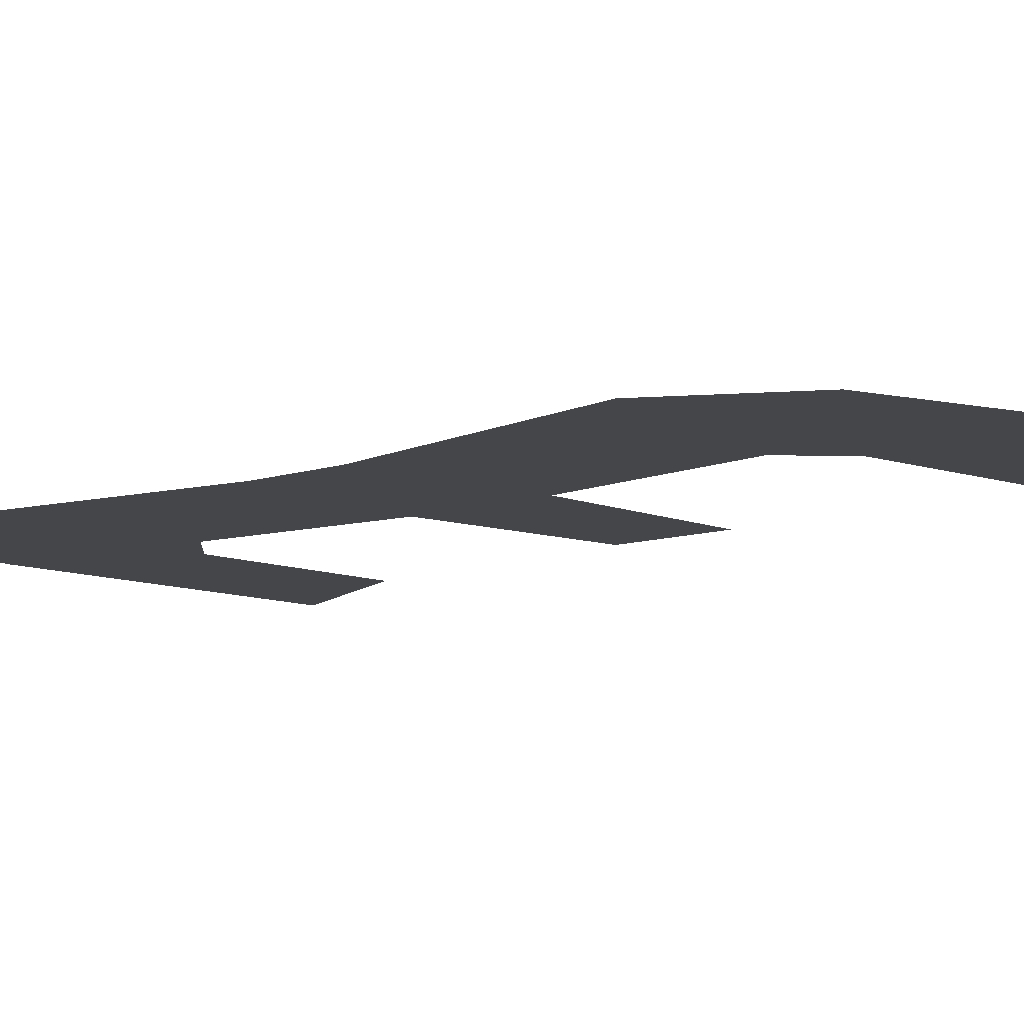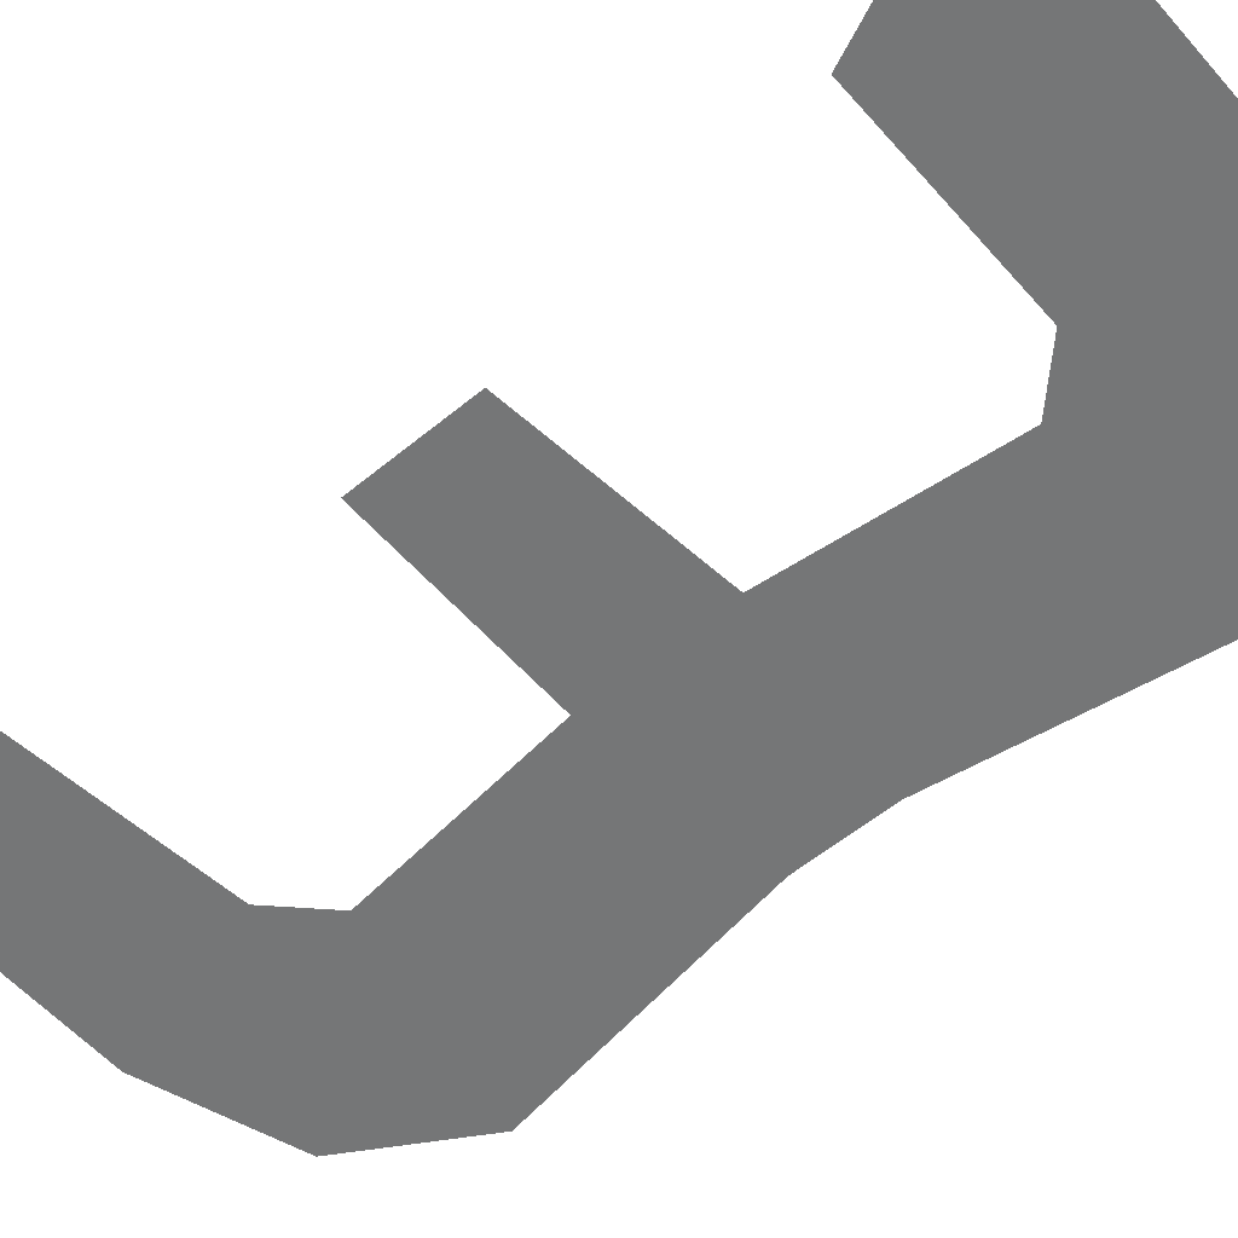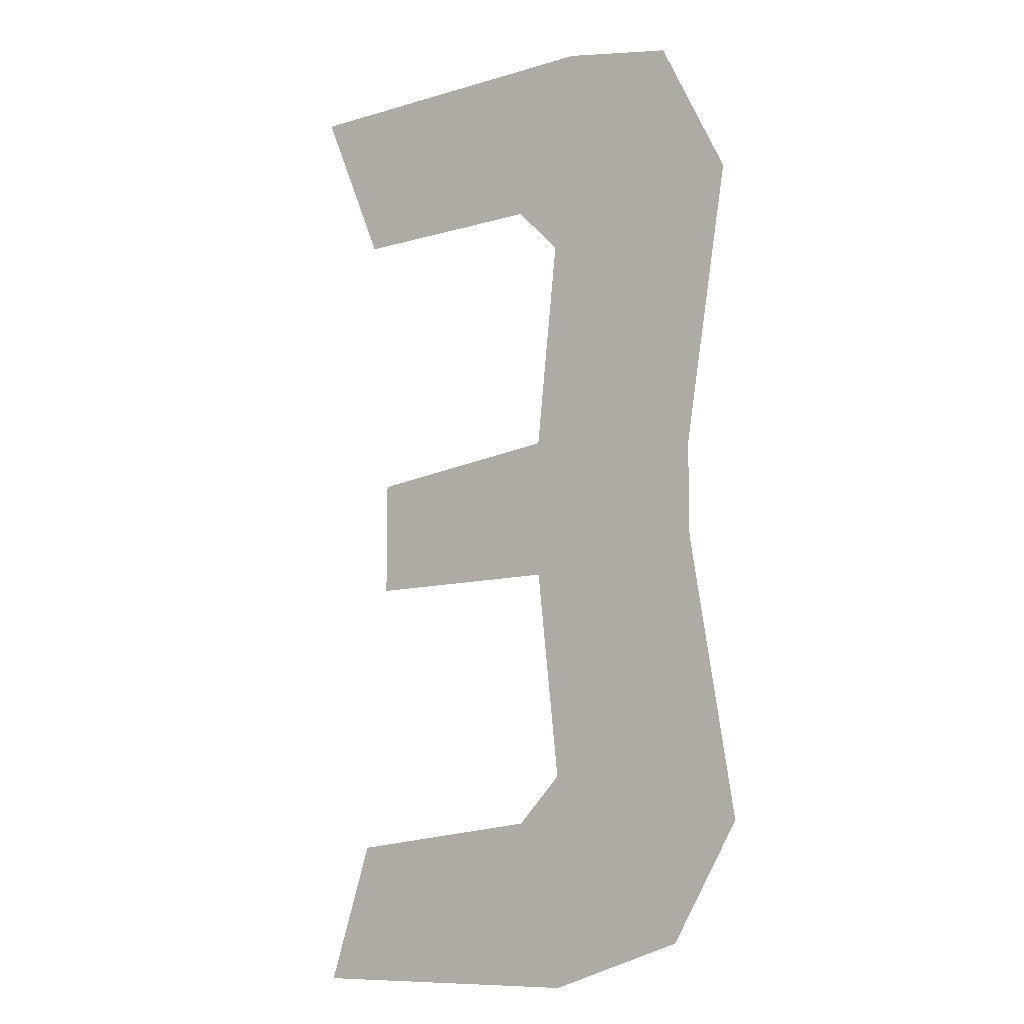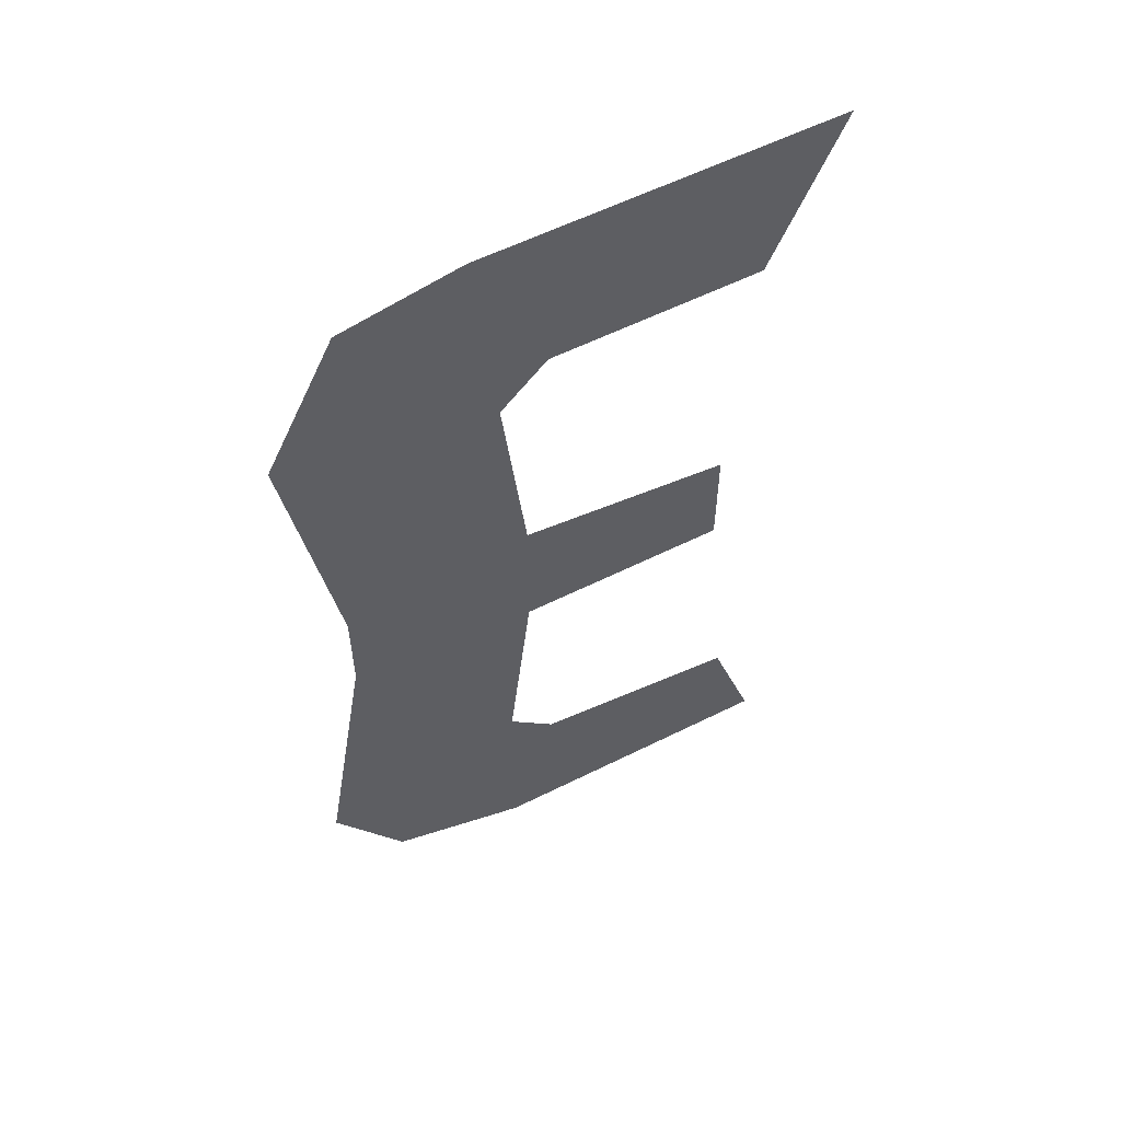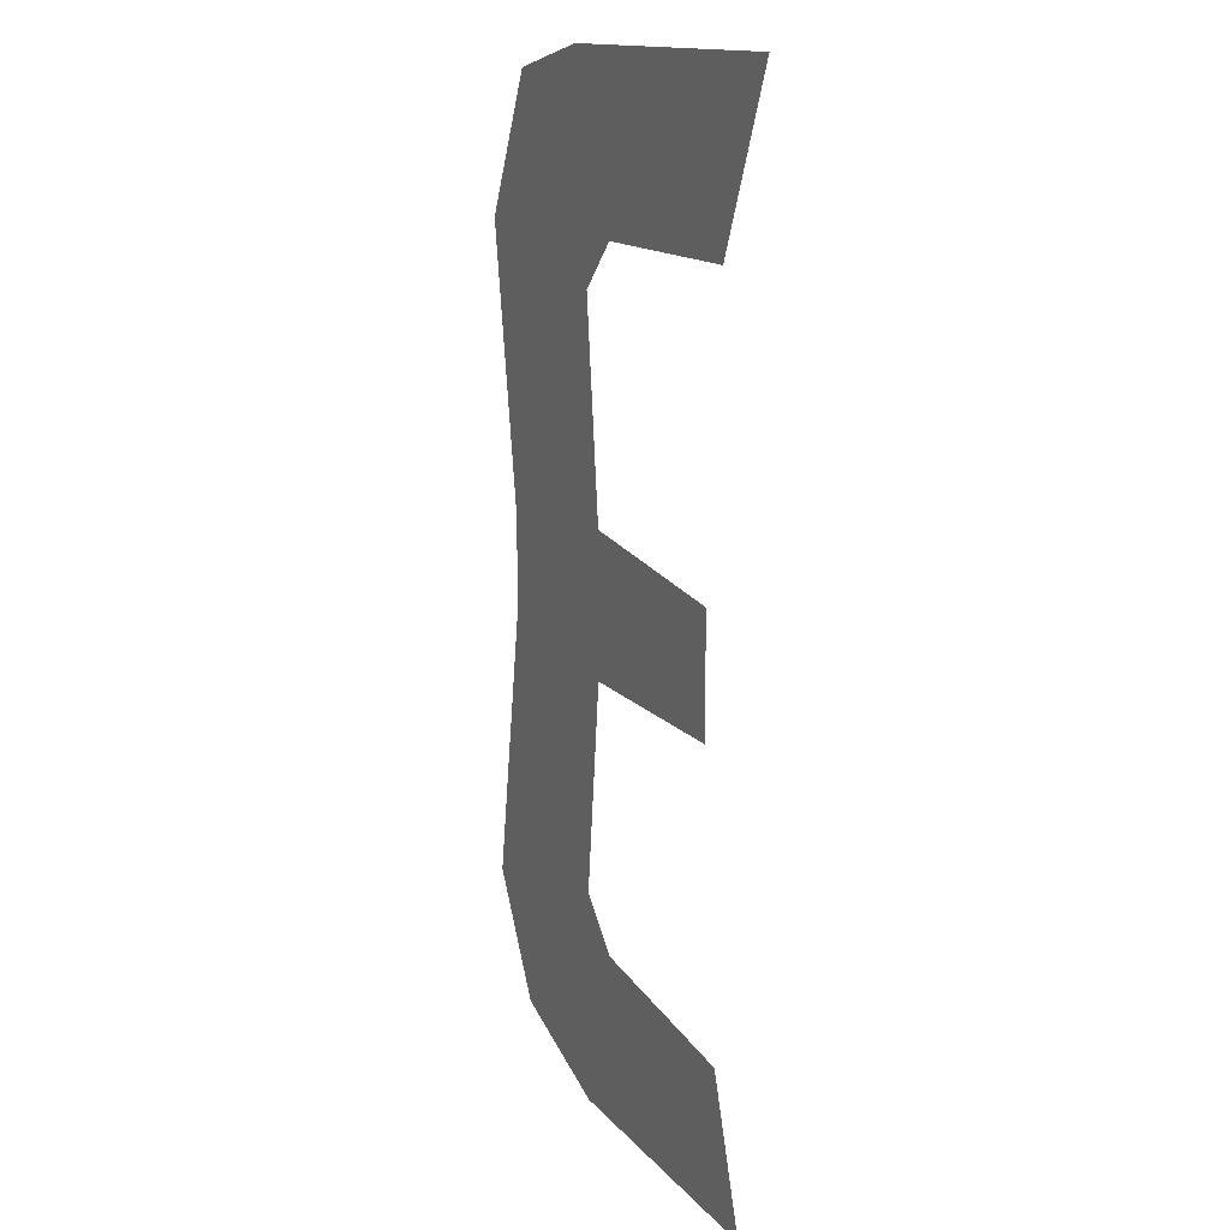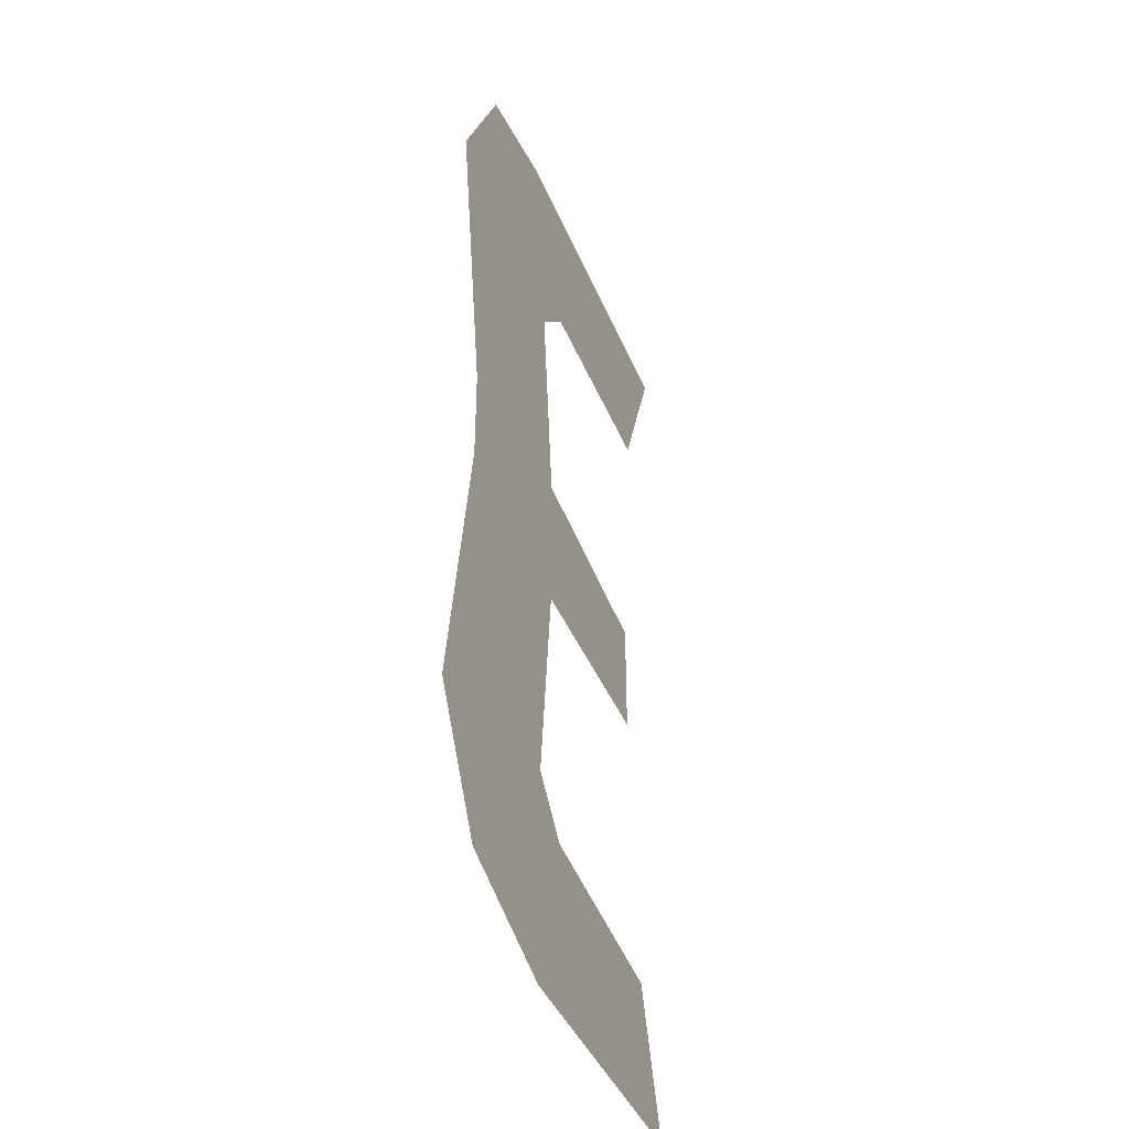
<metadata>
{"format":"obj","ext":"obj","renderer":"f3d","projection":"perspective","resolution":1024,"background":"white","views":[{"elev":-9.4,"azim":132.1,"up":"+Y"},{"elev":-56.7,"azim":-49.3,"up":"+Y"},{"elev":-9.9,"azim":37.5,"up":"+Z"},{"elev":57.8,"azim":152.6,"up":"+Z"},{"elev":14.3,"azim":-115.1,"up":"+Z"},{"elev":-40.5,"azim":110.9,"up":"+Z"}]}
</metadata>
<code>
v 0.05469 0 0.01562
v 0.007812 0 0.02344
v 0.007812 0 -0.02344
v 0.05469 0 -0.01562
v 0.07031 0 -0.01562
v 0.07031 0 0.01562
v 0.07031 0 0.1094
v 0.02344 0 0.1172
v 0.01562 0 0.09375
v 0 0 0.1094
v -0.07031 0 0.1094
v -0.09375 0 0.1641
v 0 0 0.1641
v 0.04688 0 0.1484
v 0.0625 0 0.1562
v 0.02344 0 0.1641
v 0.08594 0 0.1094
v 0.02344 0 -0.1094
v 0.07031 0 -0.1094
v 0.08594 0 -0.1094
v 0 0 -0.1641
v 0.04688 0 -0.1484
v 0.0625 0 -0.1484
v -0.07031 0 -0.1172
v -0.08594 0 -0.1641
v -0.0625 0 0.01562
v -0.0625 0 -0.02344
v 0.01562 0 -0.1641
v 0.01562 0 -0.09375
v 0 0 -0.1094
f 1 2 3
f 1 3 4
f 1 7 2
f 2 7 8
f 2 8 9
f 9 8 10
f 10 8 11
f 11 8 12
f 12 8 13
f 13 8 14
f 8 7 14
f 4 3 18
f 4 18 19
f 19 18 21
f 19 21 22
f 21 18 24
f 21 24 25
f 3 2 26
f 3 26 27
f 29 30 18
f 29 18 3
f 30 24 18
f 1 4 5
f 1 5 6
f 1 6 7
f 13 14 15
f 13 15 16
f 14 7 17
f 14 17 15
f 4 19 20
f 4 20 5
f 19 22 23
f 19 23 20
f 7 6 17
f 22 21 28
f 22 28 23

</code>
